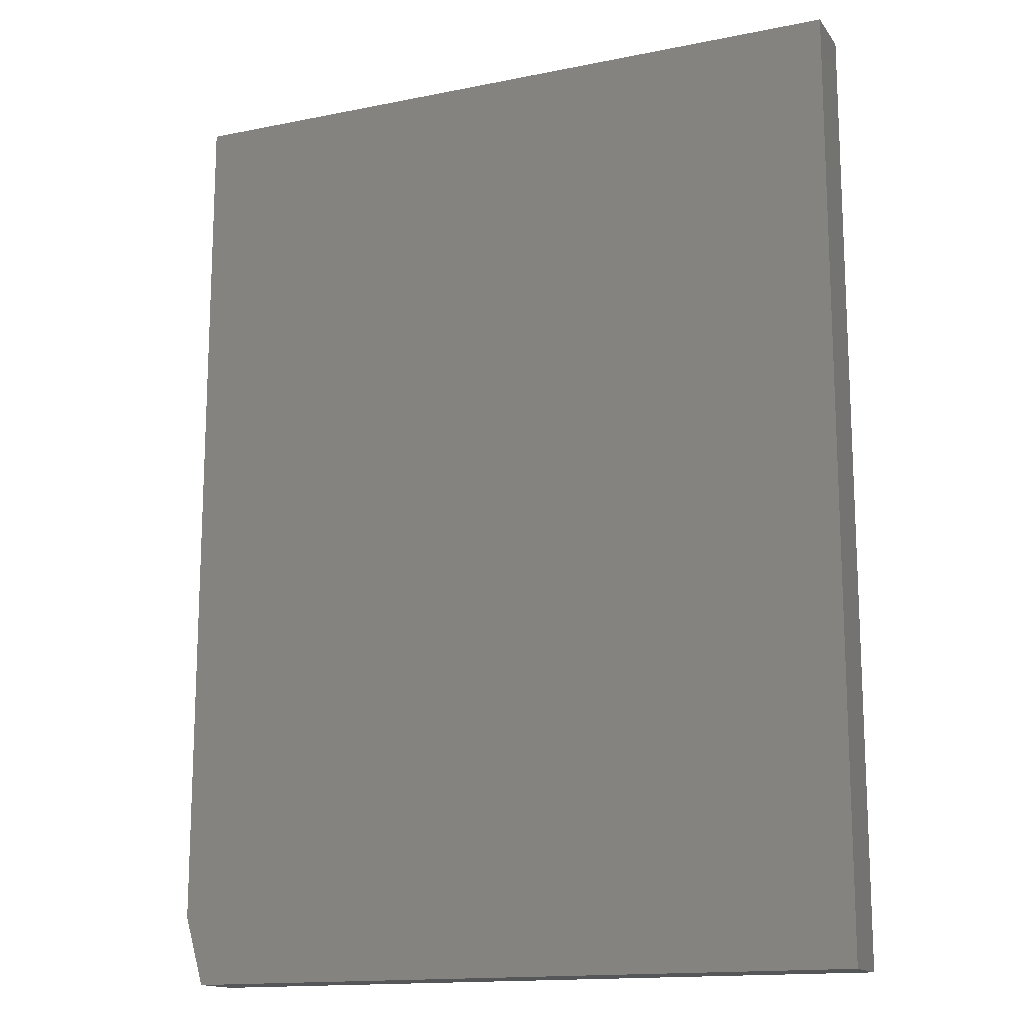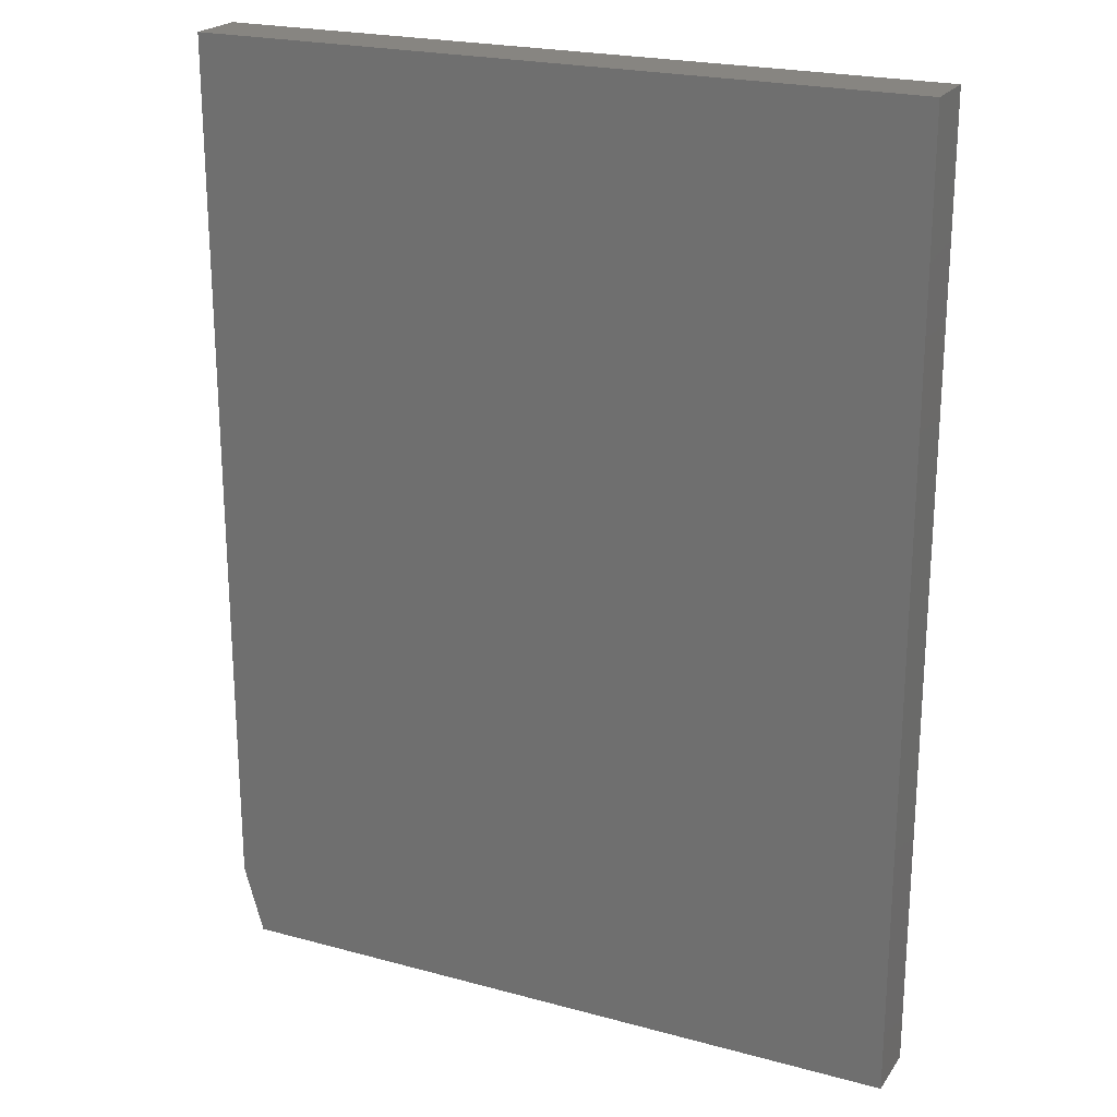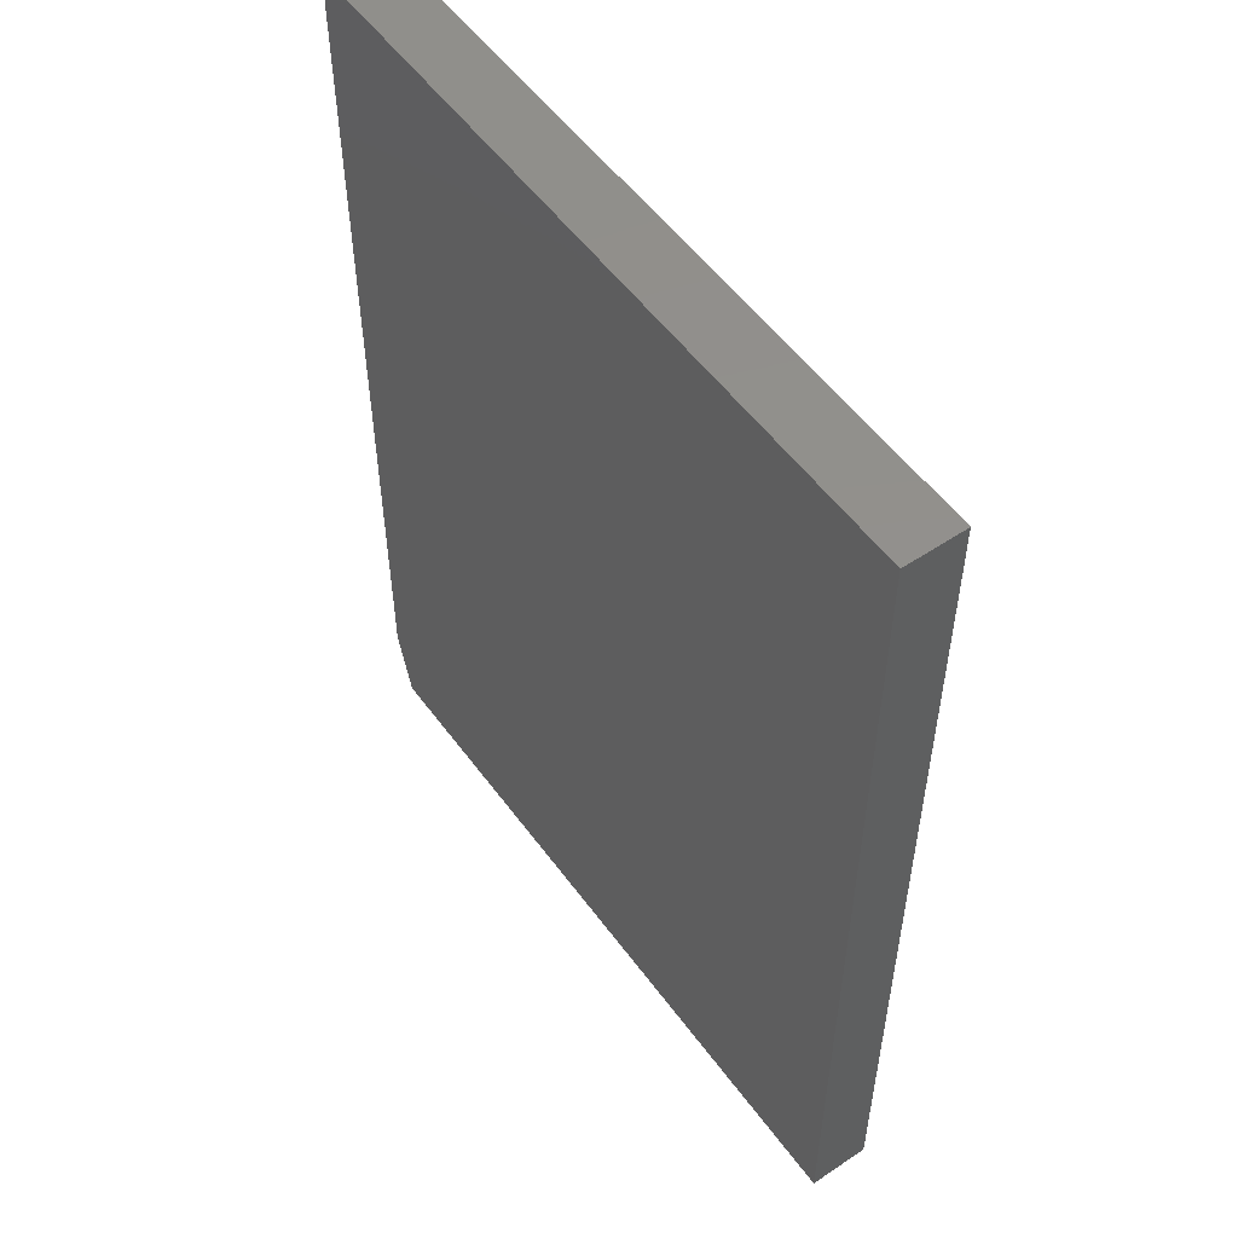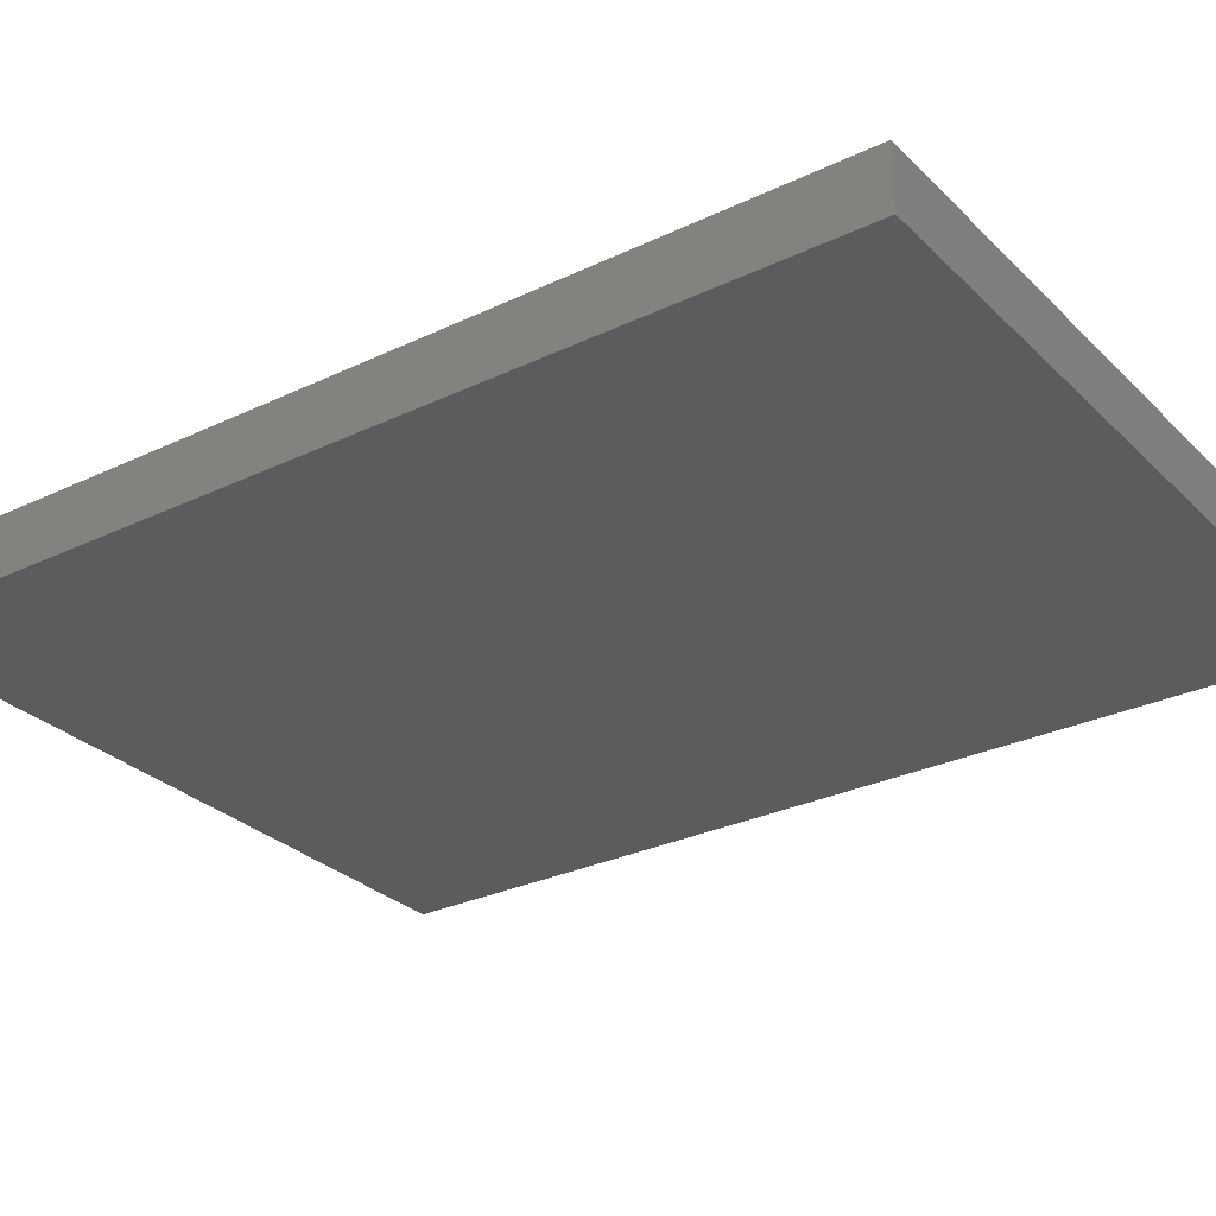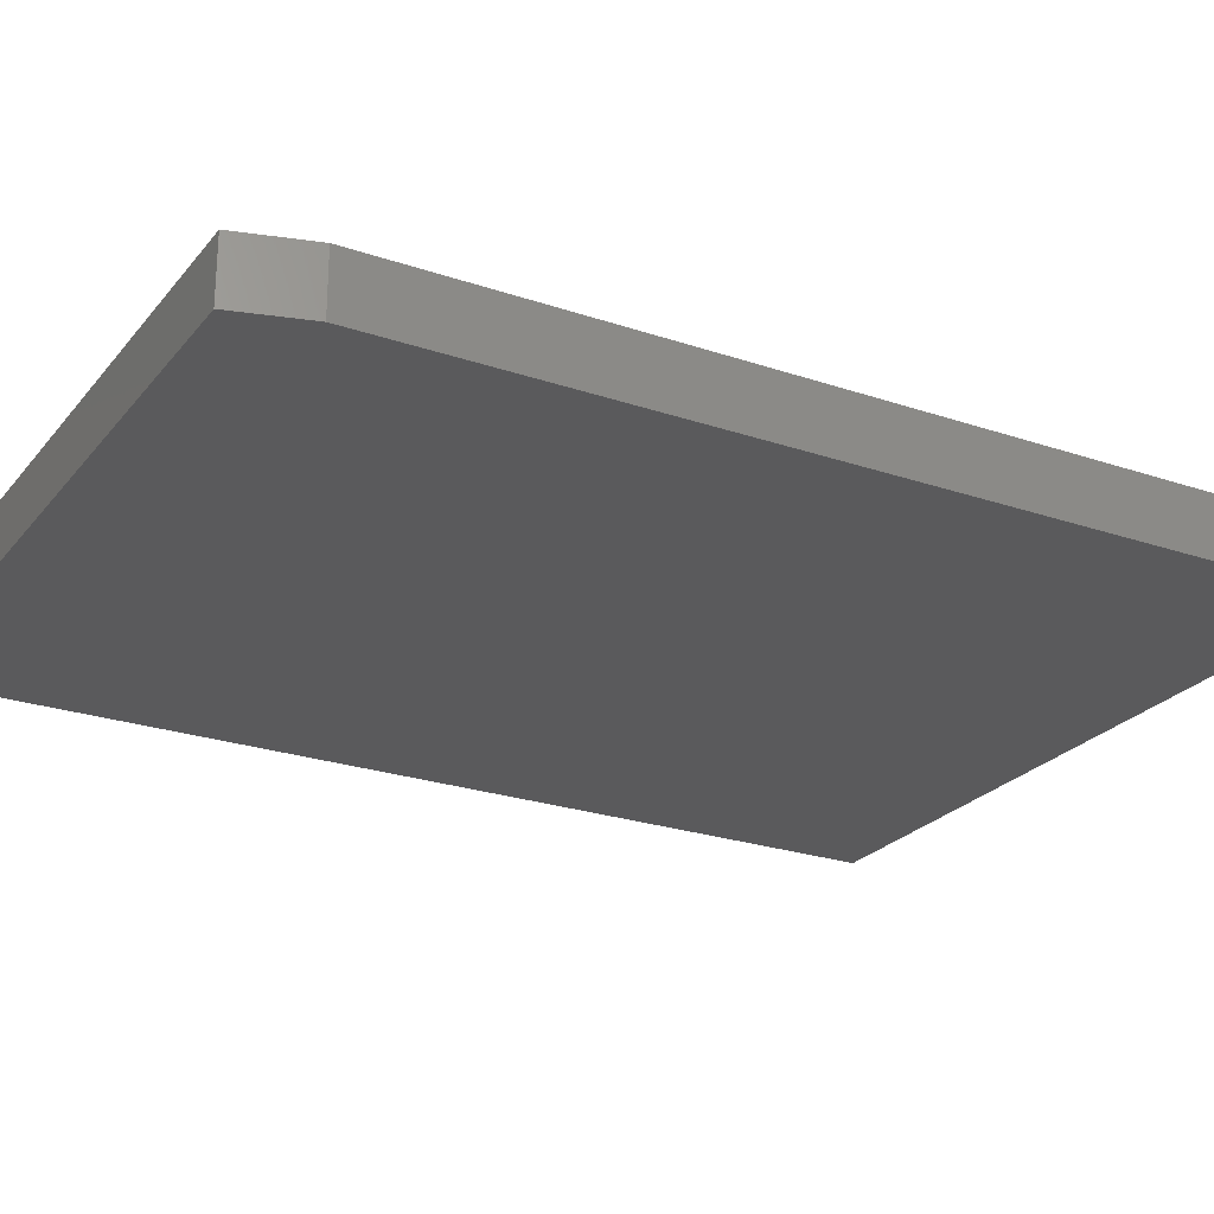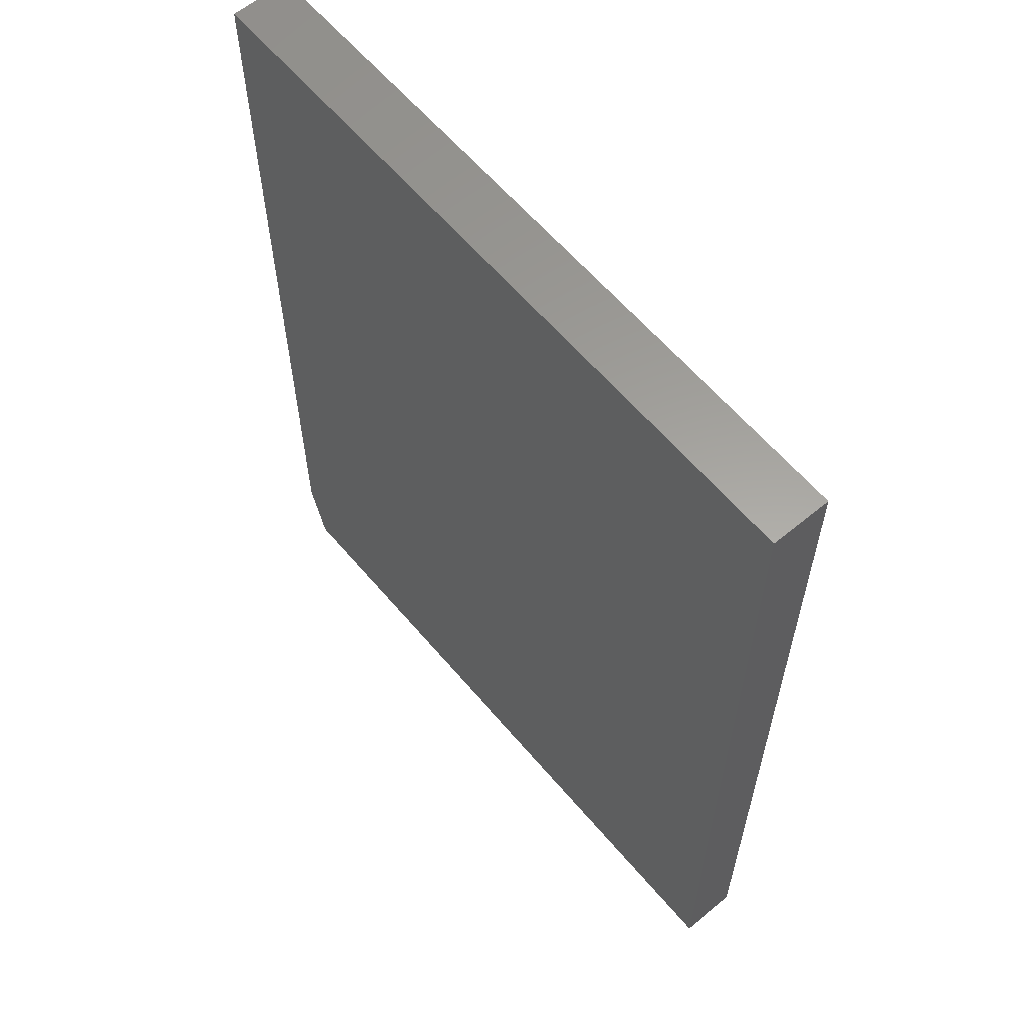
<metadata>
{"format":"stl","ext":"stl","renderer":"f3d","projection":"perspective","resolution":1024,"background":"white","views":[{"elev":-15.1,"azim":23.4,"up":"+Z"},{"elev":22.1,"azim":25.3,"up":"+Z"},{"elev":53.9,"azim":54.5,"up":"+Z"},{"elev":-29.1,"azim":125.4,"up":"+Y"},{"elev":-24.5,"azim":-119.2,"up":"+Y"},{"elev":61.1,"azim":49.9,"up":"+Z"}]}
</metadata>
<code>
# stl→obj: 10 verts, 16 faces
v -0.5312 0.09375 -0.75
v -0.5625 0.09375 -0.6406
v 0.5586 0.09375 -0.75
v -0.5625 0.09375 0.75
v 0.5586 0.09375 0.75
v 0.5586 2.91e-16 0.75
v -0.5625 1.665e-16 0.75
v 0.5586 1.245e-16 -0.75
v -0.5625 1.214e-17 -0.6406
v -0.5312 3.469e-18 -0.75
f 1 2 3
f 3 2 4
f 3 4 5
f 6 7 8
f 8 7 9
f 8 9 10
f 4 2 7
f 7 2 9
f 1 3 10
f 10 3 8
f 9 2 10
f 10 2 1
f 5 4 6
f 6 4 7
f 3 5 8
f 8 5 6

</code>
